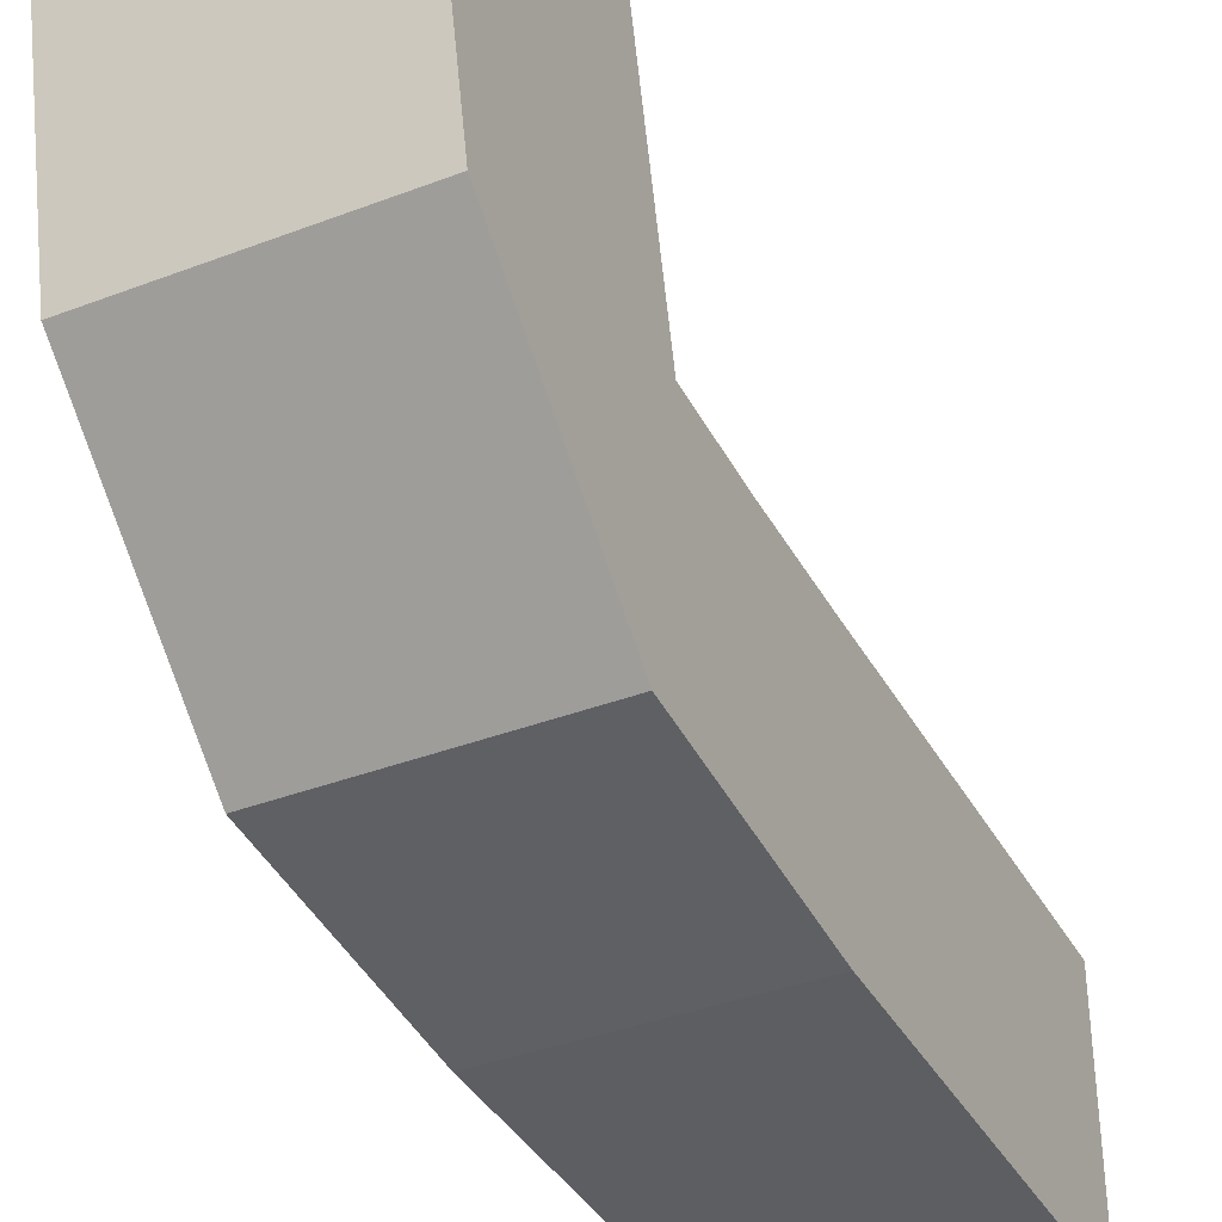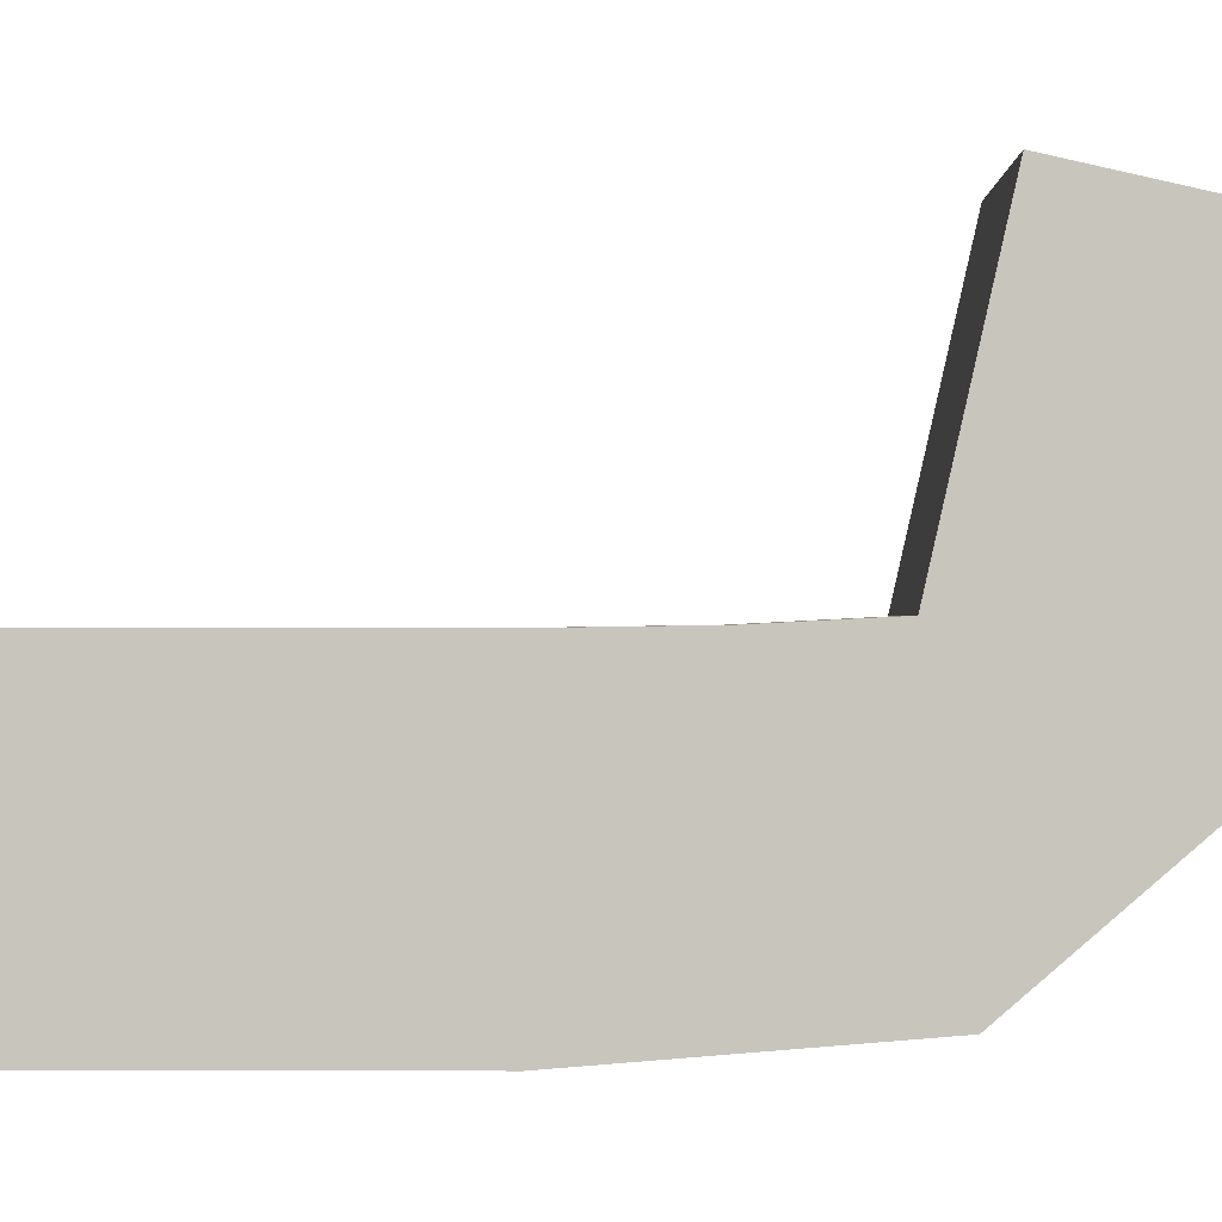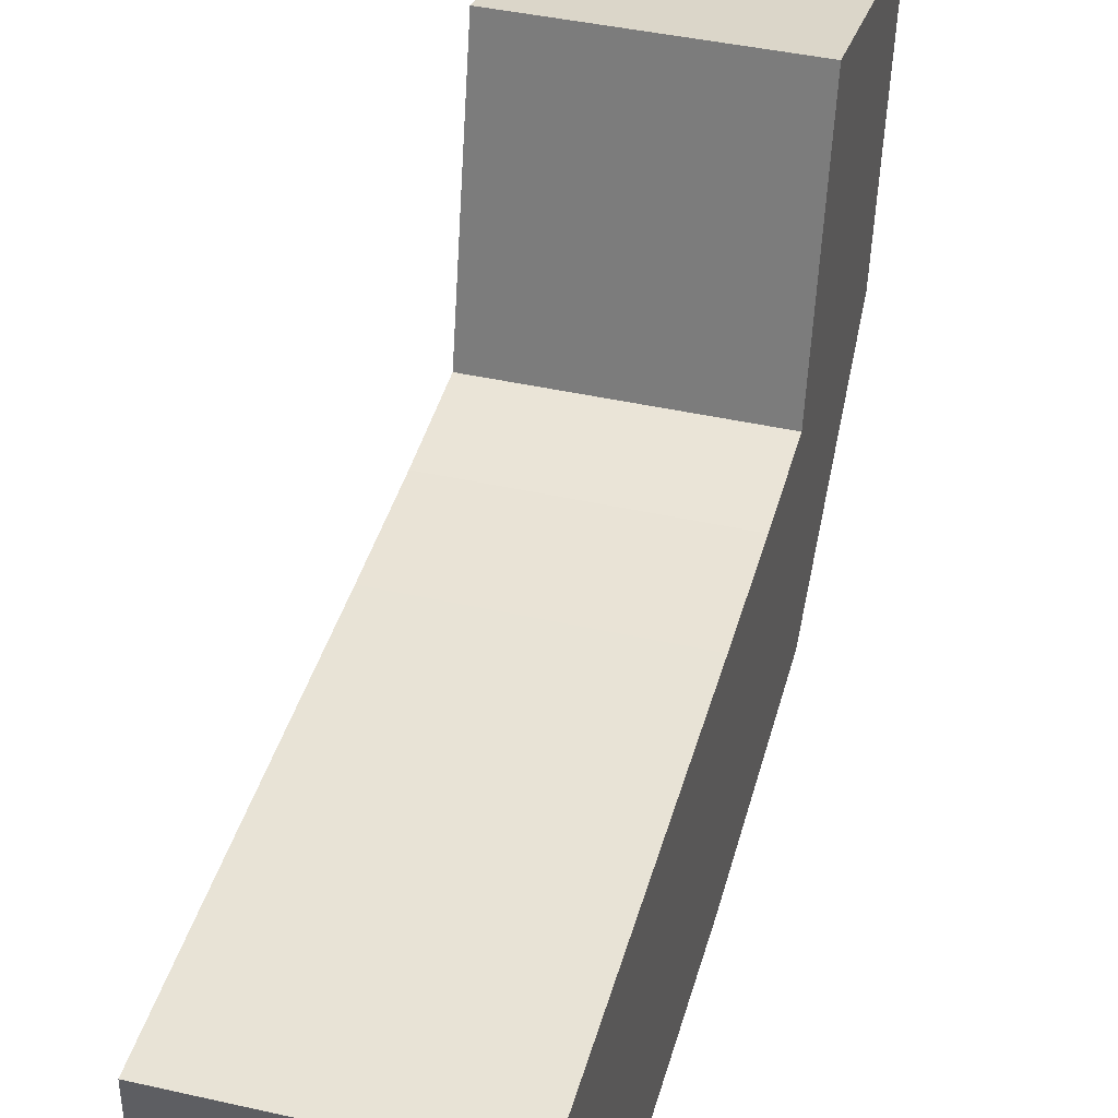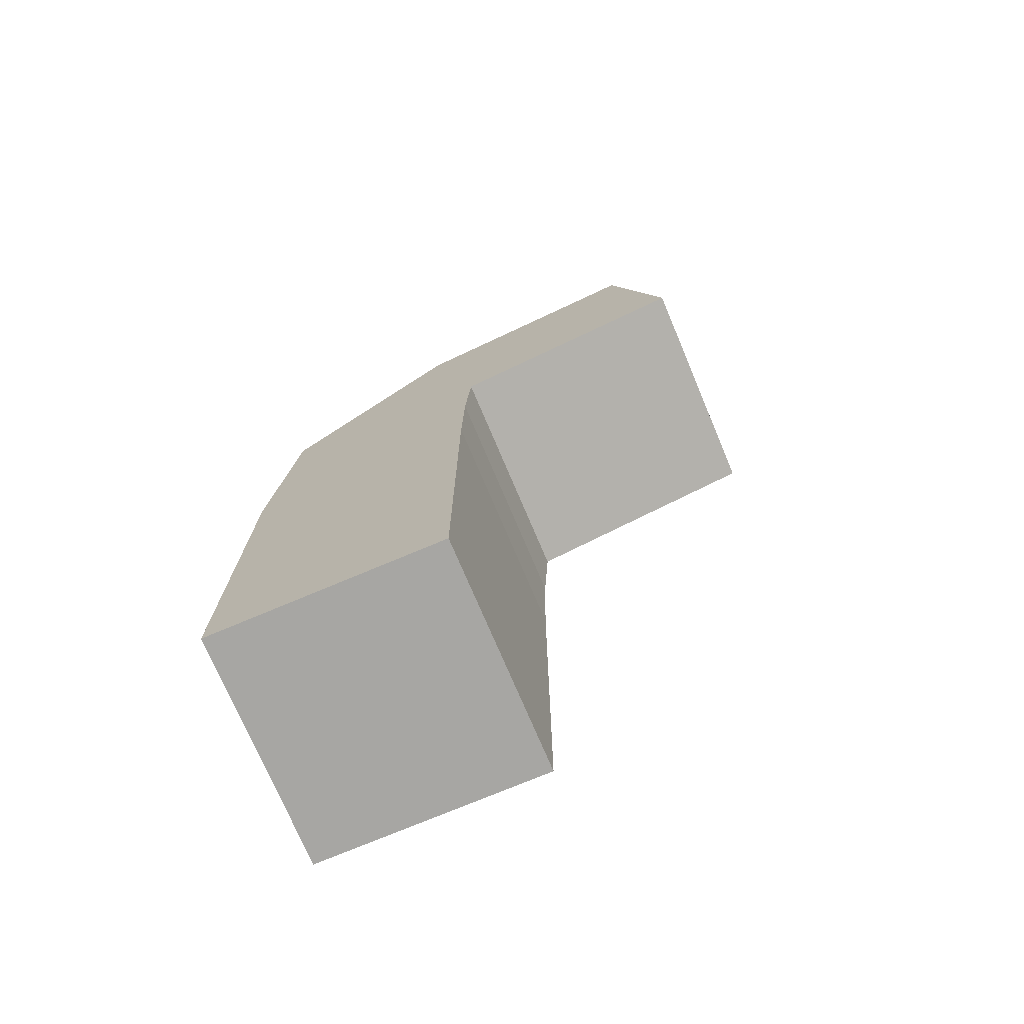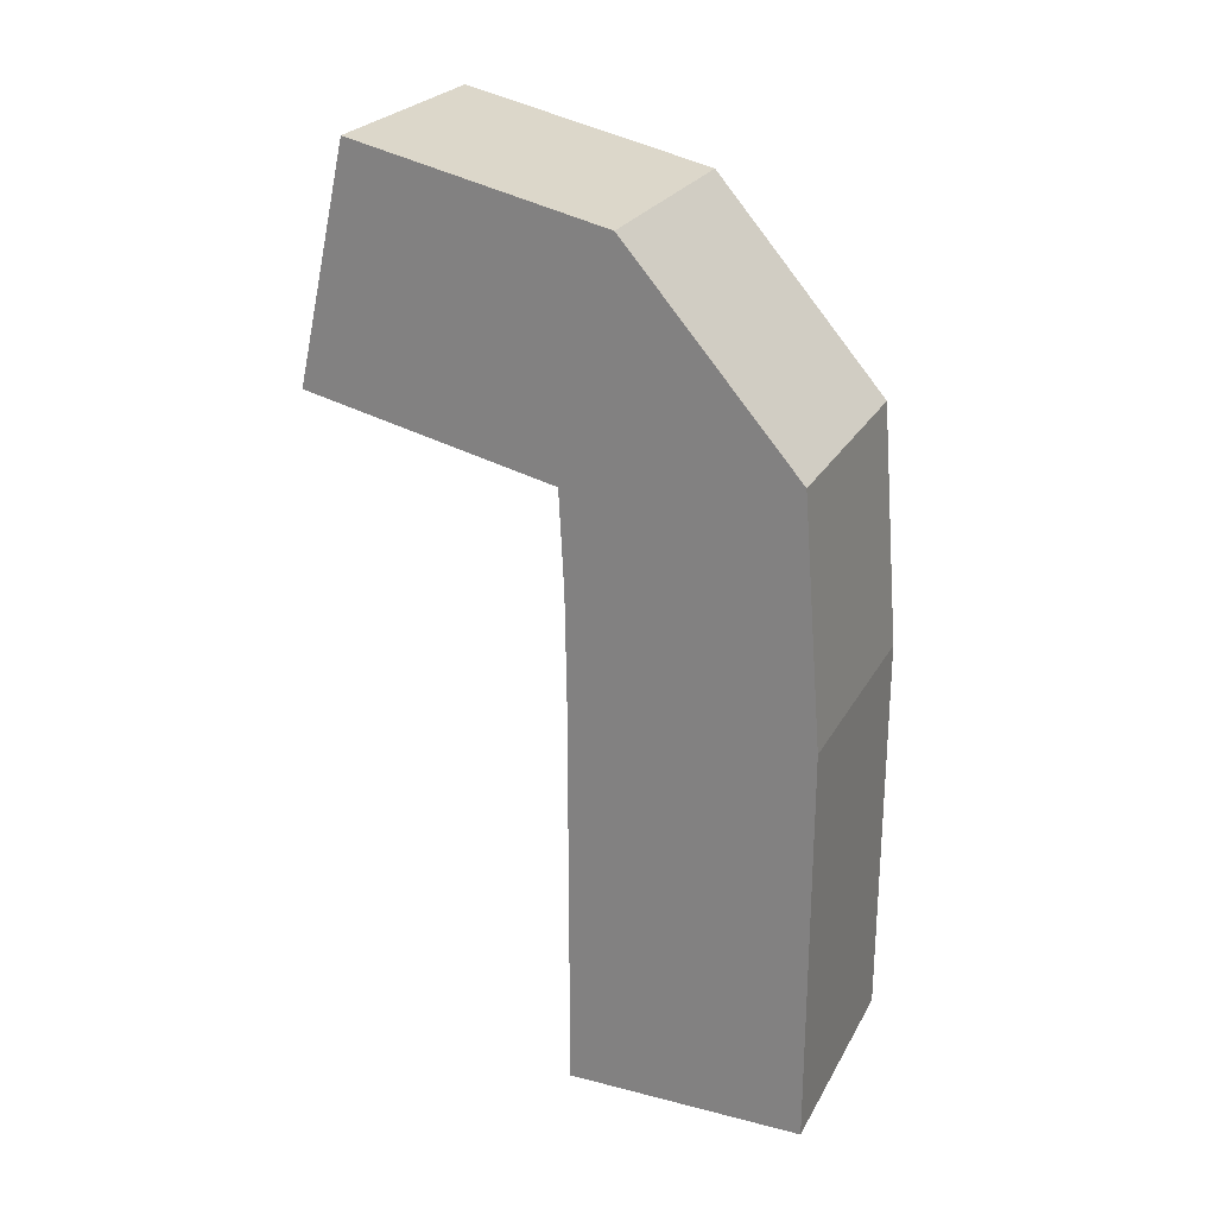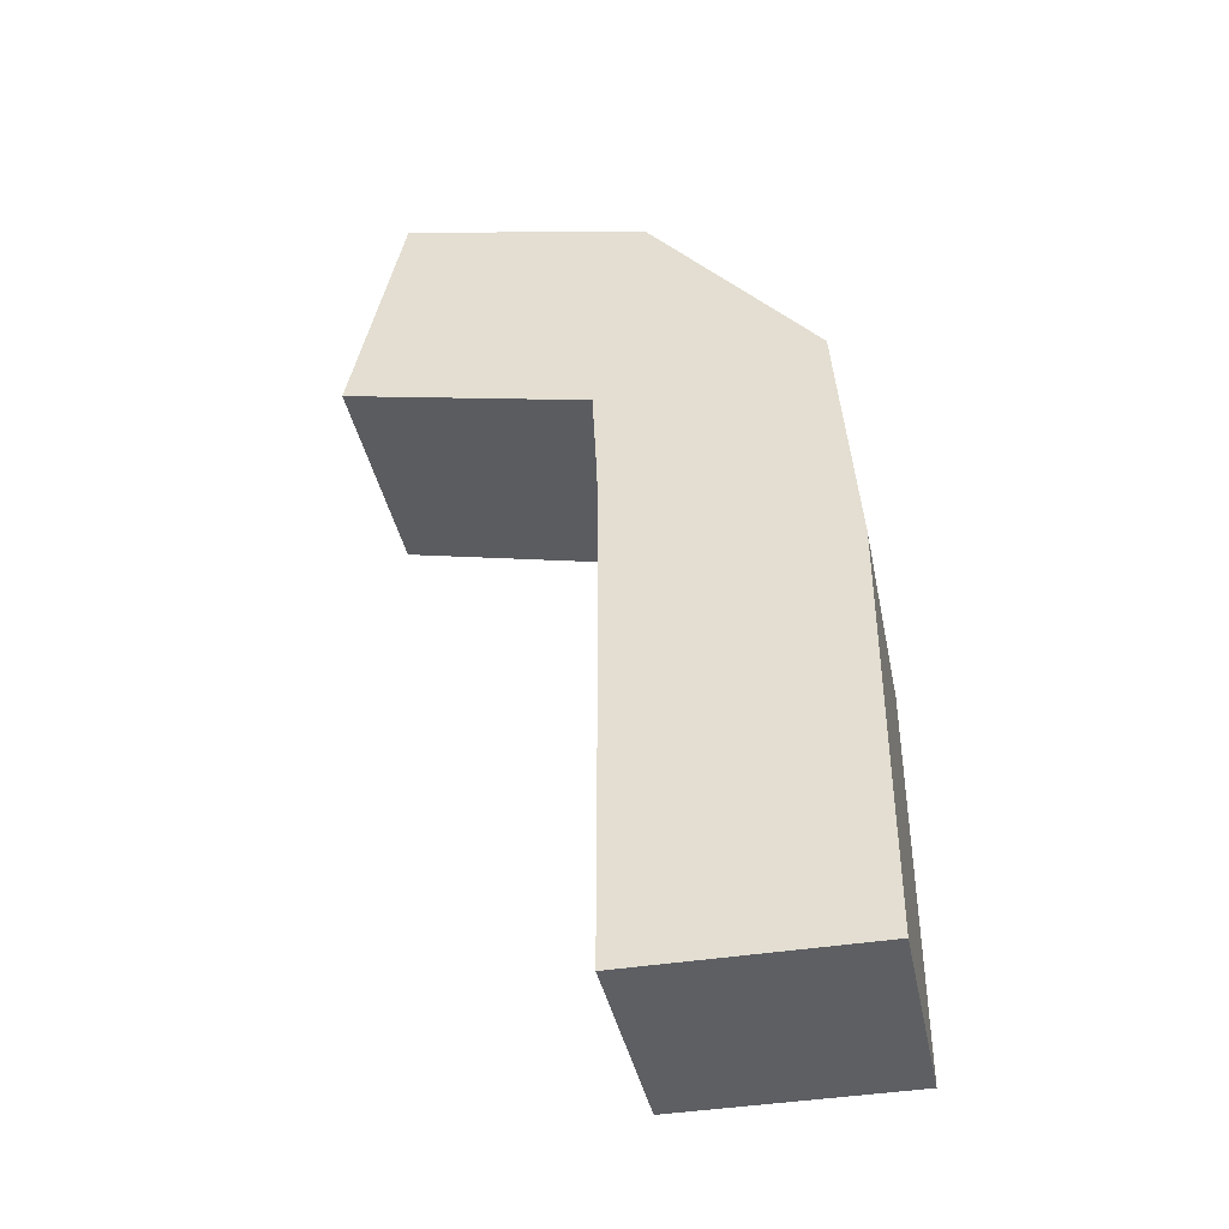
<metadata>
{"format":"obj","ext":"obj","renderer":"f3d","projection":"perspective","resolution":1024,"background":"white","views":[{"elev":-37.8,"azim":-154.0,"up":"+Z"},{"elev":-0.2,"azim":90.5,"up":"+Z"},{"elev":41.5,"azim":15.3,"up":"+Z"},{"elev":-74.1,"azim":-67.1,"up":"+Y"},{"elev":24.6,"azim":112.7,"up":"+Y"},{"elev":-40.1,"azim":101.5,"up":"+Y"}]}
</metadata>
<code>
o Cube
v 1 -1 -1
v 1 -1 1
v -1 -1 1
v -1 -1 -1
v 1 1 -1
v 1 1 1
v -1 1 1
v -1 1 -1
v 1 2.434 -1
v 1 2.434 1
v -1 2.434 1
v -1 2.434 -1
v 1 4.494 -0.8319
v 1 3.384 1.014
v -1 3.384 1.014
v -1 4.494 -0.8319
v 1 6.167 0.6148
v 1 4.217 1.057
v -1 4.217 1.057
v -1 6.167 0.6148
v 1 6.644 2.719
v 1 4.694 3.161
v -1 4.694 3.161
v -1 6.644 2.719
f 1 2 3 4
f 5 8 12 9
f 1 5 6 2
f 2 6 7 3
f 3 7 8 4
f 5 1 4 8
f 7 6 10 11
f 6 5 9 10
f 8 7 11 12
f 11 10 14 15
f 10 9 13 14
f 12 11 15 16
f 9 12 16 13
f 14 13 17 18
f 16 15 19 20
f 13 16 20 17
f 15 14 18 19
f 20 19 23 24
f 21 24 23 22
f 17 20 24 21
f 19 18 22 23
f 18 17 21 22

</code>
